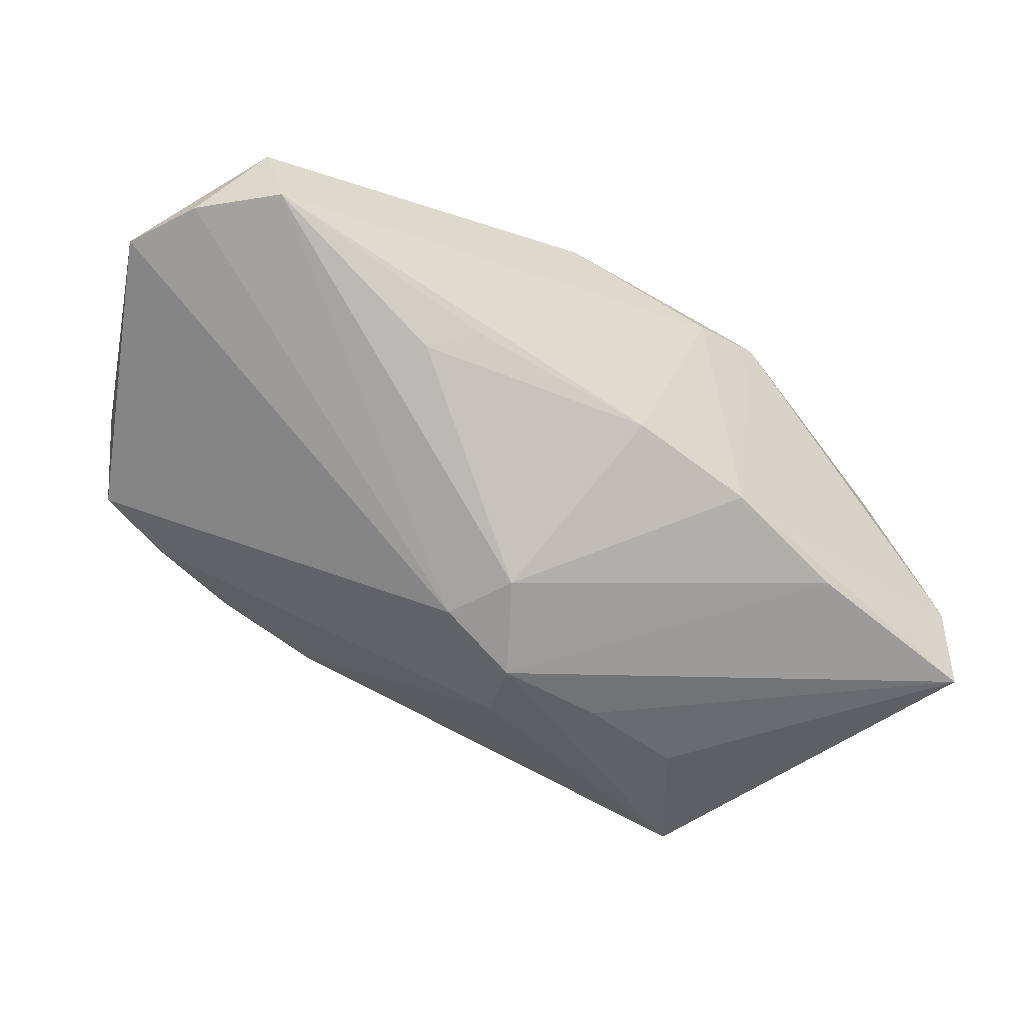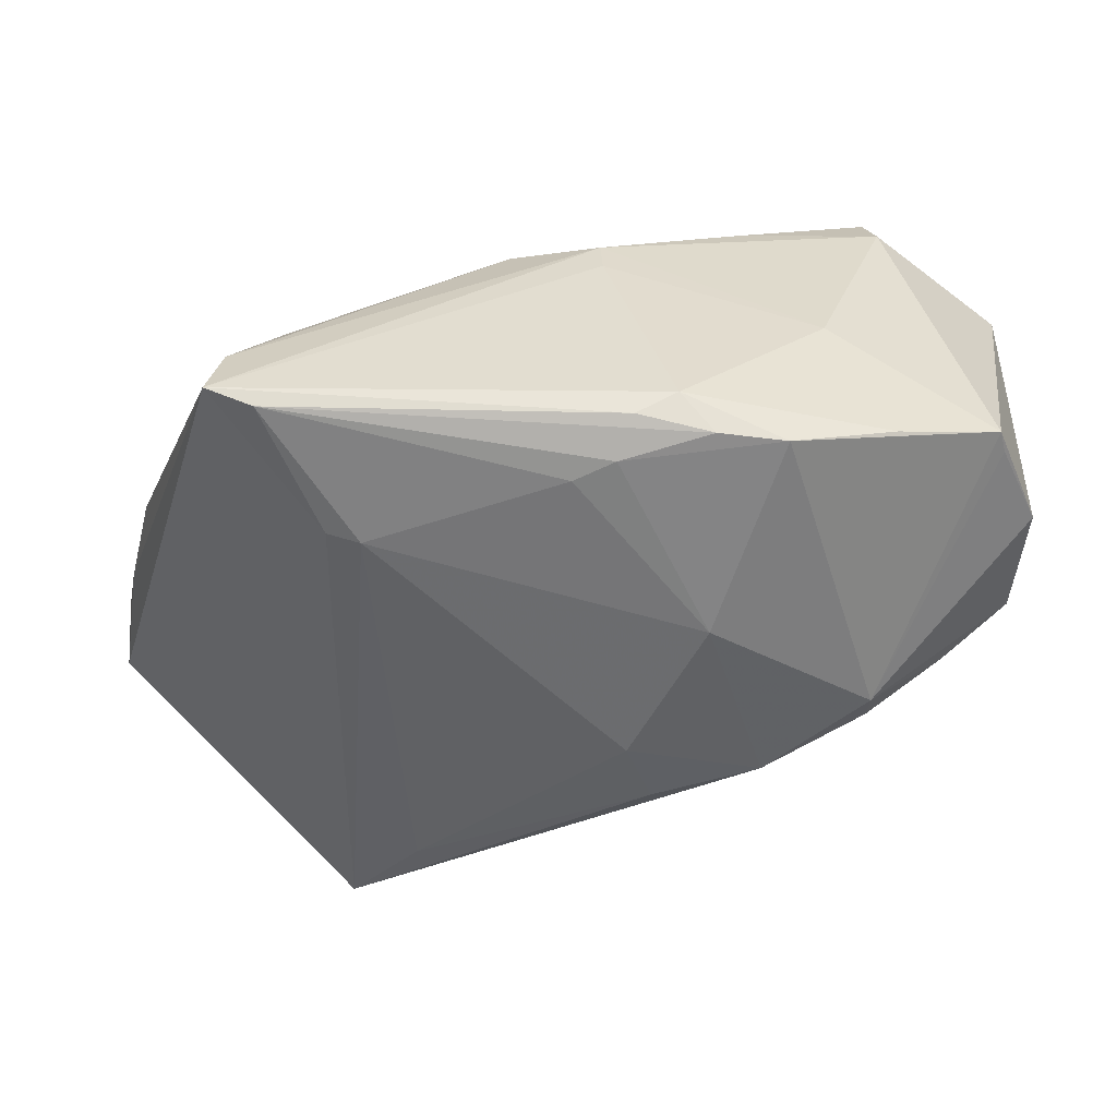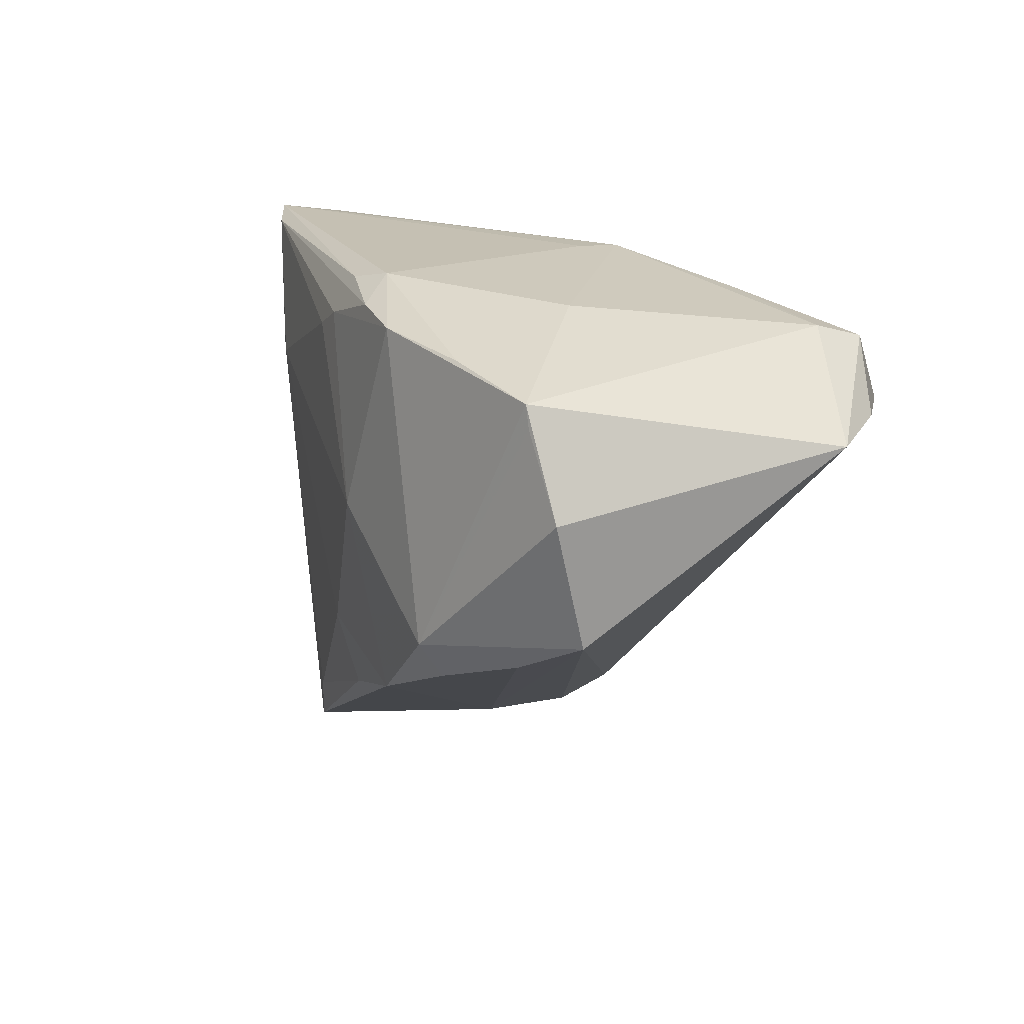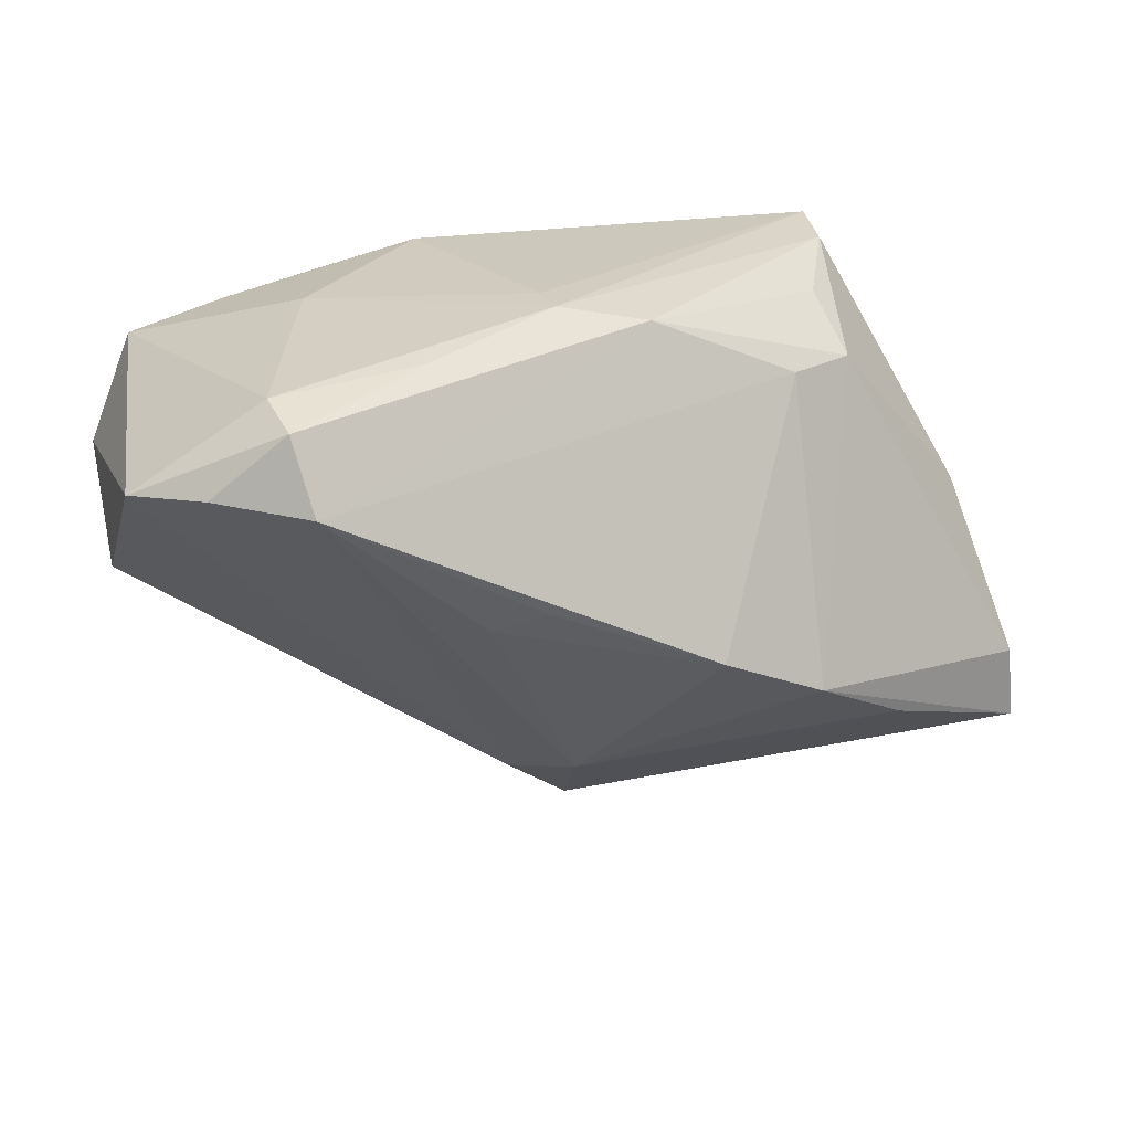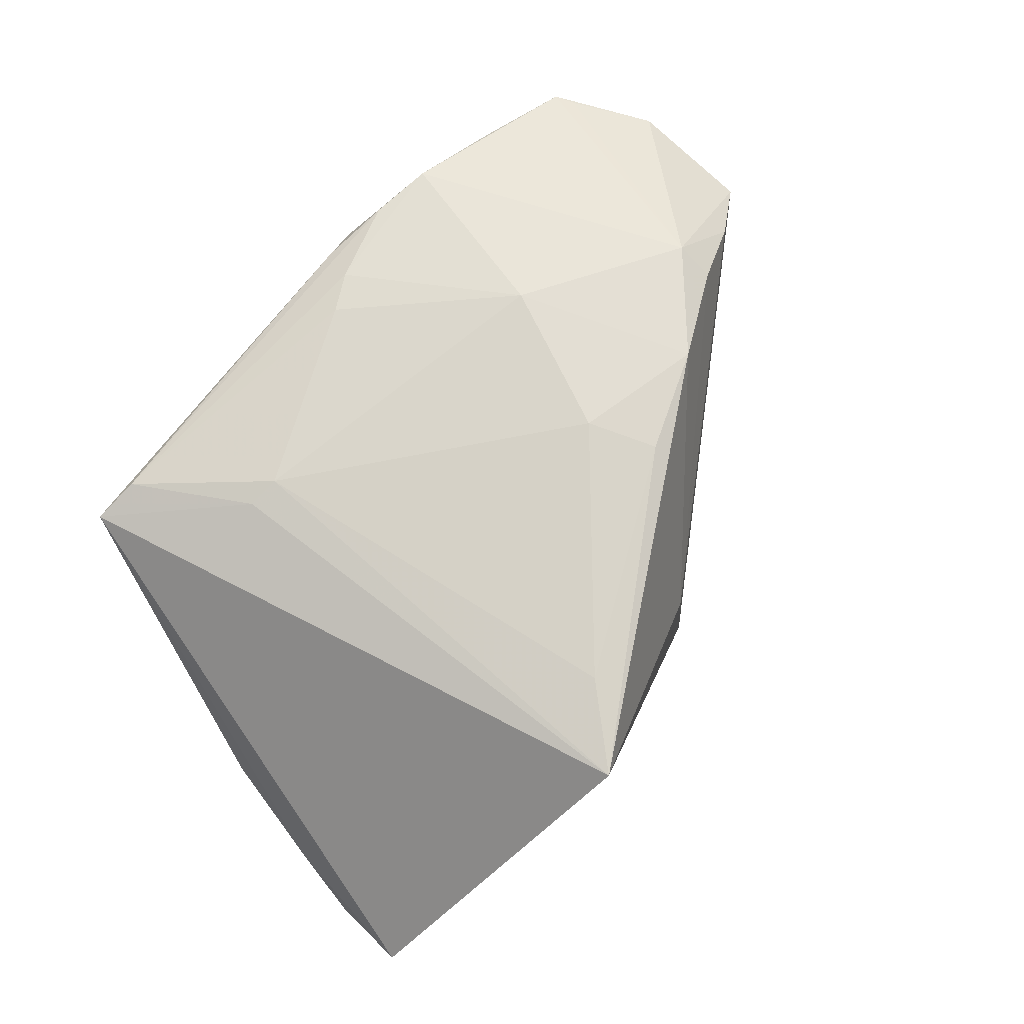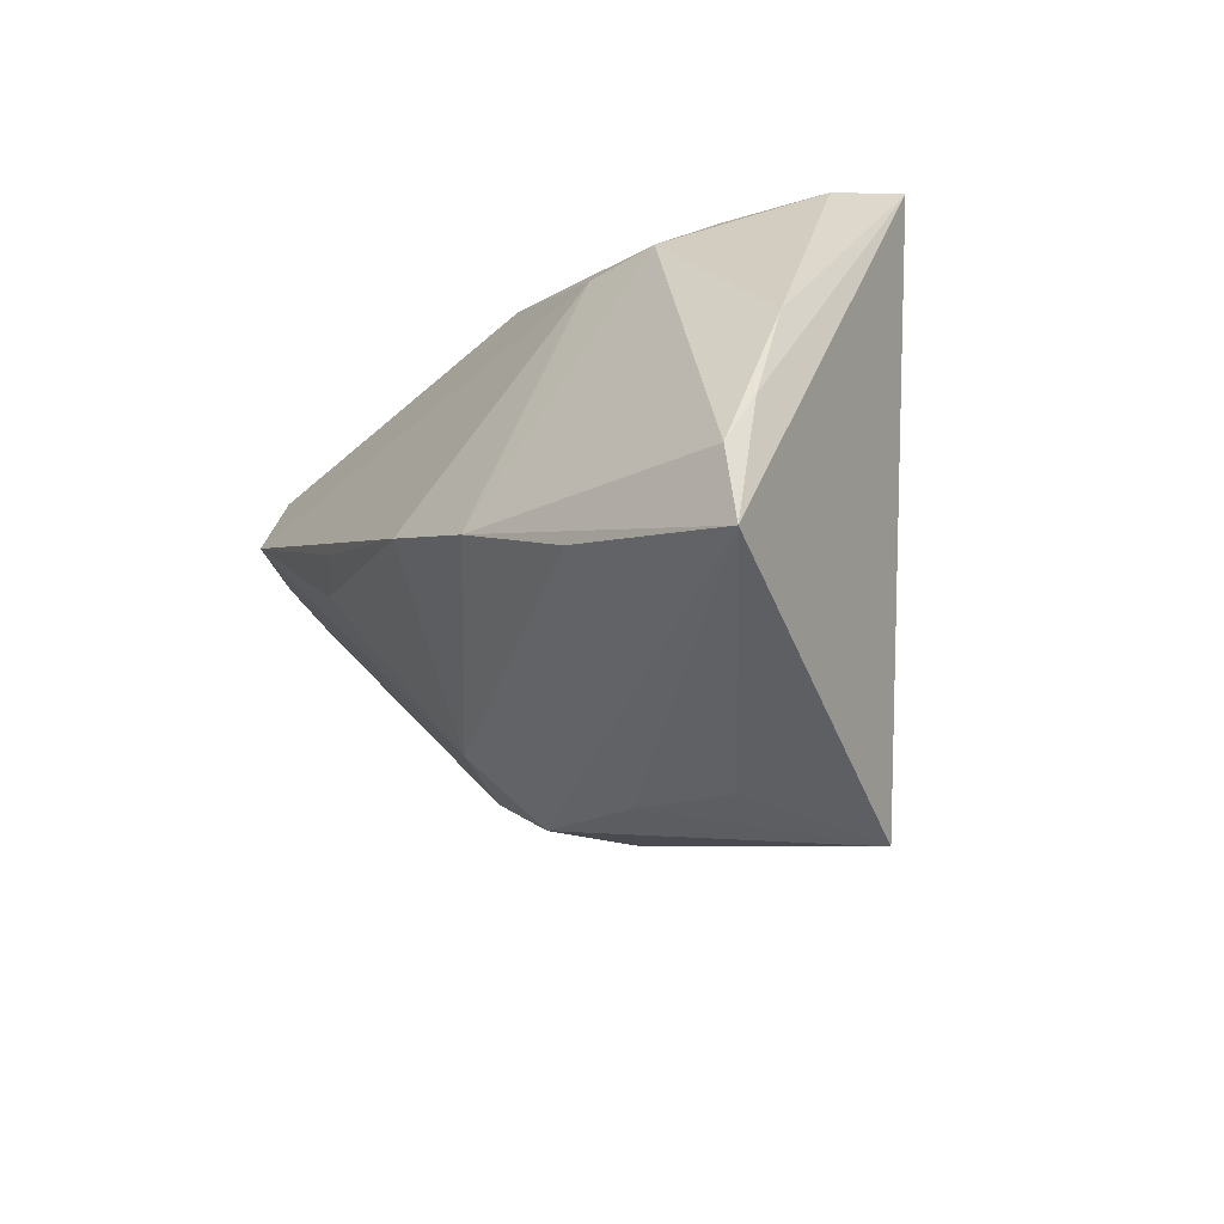
<metadata>
{"format":"obj","ext":"obj","renderer":"f3d","projection":"perspective","resolution":1024,"background":"white","views":[{"elev":-29.7,"azim":161.6,"up":"+Y"},{"elev":35.2,"azim":-5.7,"up":"+Y"},{"elev":18.1,"azim":63.6,"up":"+Y"},{"elev":22.1,"azim":157.2,"up":"+Y"},{"elev":63.8,"azim":-51.8,"up":"+Z"},{"elev":-29.8,"azim":-116.3,"up":"+Y"}]}
</metadata>
<code>
v 0.03134 -0.006109 0.024
v 0.002622 -0.02538 -0.005956
v 0.01327 0.03161 0.02469
v 0.05207 0.02046 -0.01309
v 0.001559 -0.02551 0.003827
v -0.03723 0.03417 0.0152
v 0.005512 0.03417 -0.006385
v -0.03224 0.0331 0.01753
v 0.04056 -0.002605 0.01949
v -0.02152 0.02413 -0.0132
v 0.04583 0.02143 -0.02059
v 0.01859 0.00503 -0.02487
v 0.007806 -0.01541 0.02437
v -0.01815 -0.02634 0.01904
v 0.03871 0.03015 -0.01796
v -0.02086 -0.02959 0.002575
v -0.04963 -0.006318 -0.01053
v 0.0487 0.01542 0.01922
v -0.001103 0.02657 0.02432
v 0.005308 0.03313 0.02264
v 0.03218 0.02917 0.0224
v 0.03702 0.02055 -0.02737
v -0.004095 0.03193 -0.0133
v -0.01972 -0.008269 -0.02547
v 0.004793 -0.01797 -0.01422
v -0.02596 0.01889 0.01986
v 0.005771 0.03394 -0.01112
v -0.03521 0.03307 0.007412
v -0.04667 0.00624 -0.005937
v -0.03244 -0.01512 -0.02078
v 0.02752 0.03256 0.00674
v -0.02915 0.0298 -0.002518
v 0.02059 0.03056 0.0253
v 0.01002 0.03417 0.0207
v 0.01303 0.008875 0.02737
v 0.0437 0.02704 0.02016
v 0.004835 -0.007728 0.02572
v -0.009352 -0.02731 -0.002436
v 0.01039 -0.01959 -0.007852
v -0.02971 0.02418 -0.009985
v 0.003381 0.02879 0.02458
v 0.03834 0.02836 -0.02393
v -0.006779 -0.00212 -0.02737
v 0.01971 -0.01139 0.02577
v -0.02565 -0.03417 0.01622
v 0.01308 0.006827 -0.02695
v 0.02223 0.03141 -0.01726
v 0.04834 0.001594 0.01582
v -0.05093 -0.01335 -0.01466
v 0.03102 -0.00211 0.02663
v -0.05207 -0.02208 -0.01413
v 0.04434 0.02458 0.02014
v -0.02241 0.0183 0.02112
f 4 36 18
f 50 36 33
f 15 36 4
f 4 18 48
f 48 18 50
f 45 6 51
f 52 36 50
f 50 18 52
f 52 18 36
f 28 29 6
f 40 29 28
f 42 15 4
f 42 22 23
f 36 15 31
f 4 48 39
f 39 48 2
f 2 25 39
f 39 25 22
f 2 48 5
f 5 45 2
f 16 45 51
f 50 33 35
f 49 29 40
f 23 22 10
f 22 43 10
f 10 40 23
f 22 25 12
f 12 25 43
f 30 2 51
f 30 25 2
f 51 6 17
f 6 29 17
f 17 49 51
f 29 49 17
f 23 40 32
f 32 28 23
f 40 28 32
f 11 42 4
f 22 42 11
f 4 39 11
f 11 39 22
f 21 33 36
f 36 31 21
f 27 28 6
f 23 28 27
f 27 31 15
f 2 45 38
f 45 16 38
f 51 2 38
f 38 16 51
f 34 3 33
f 33 21 34
f 34 21 31
f 50 35 44
f 44 1 50
f 44 13 45
f 45 5 44
f 5 1 44
f 19 35 41
f 41 8 19
f 3 8 41
f 33 3 41
f 41 35 33
f 45 13 14
f 46 43 22
f 22 12 46
f 46 12 43
f 43 25 24
f 25 30 24
f 24 10 43
f 51 49 24
f 24 30 51
f 24 49 40
f 40 10 24
f 15 42 47
f 47 27 15
f 47 42 23
f 23 27 47
f 9 5 48
f 9 1 5
f 9 48 50
f 50 1 9
f 31 27 7
f 7 34 31
f 7 27 6
f 6 34 7
f 20 8 3
f 3 34 20
f 6 8 20
f 20 34 6
f 13 44 37
f 37 44 35
f 37 14 13
f 14 37 53
f 45 14 53
f 19 8 53
f 53 35 19
f 53 37 35
f 45 53 26
f 26 53 8
f 6 45 26
f 26 8 6

</code>
